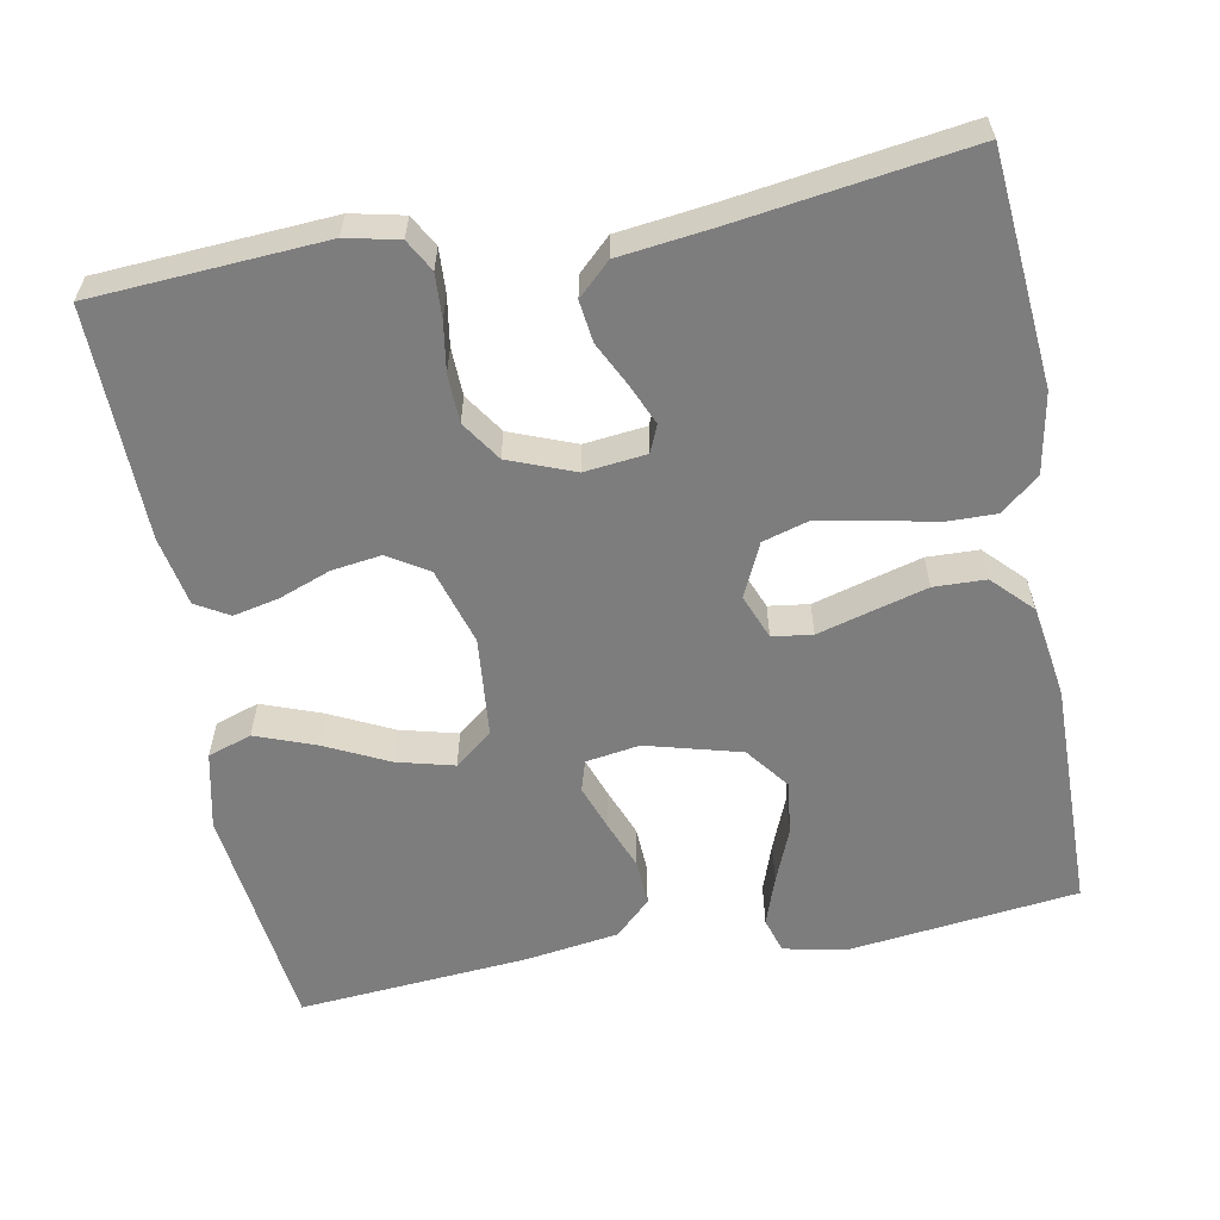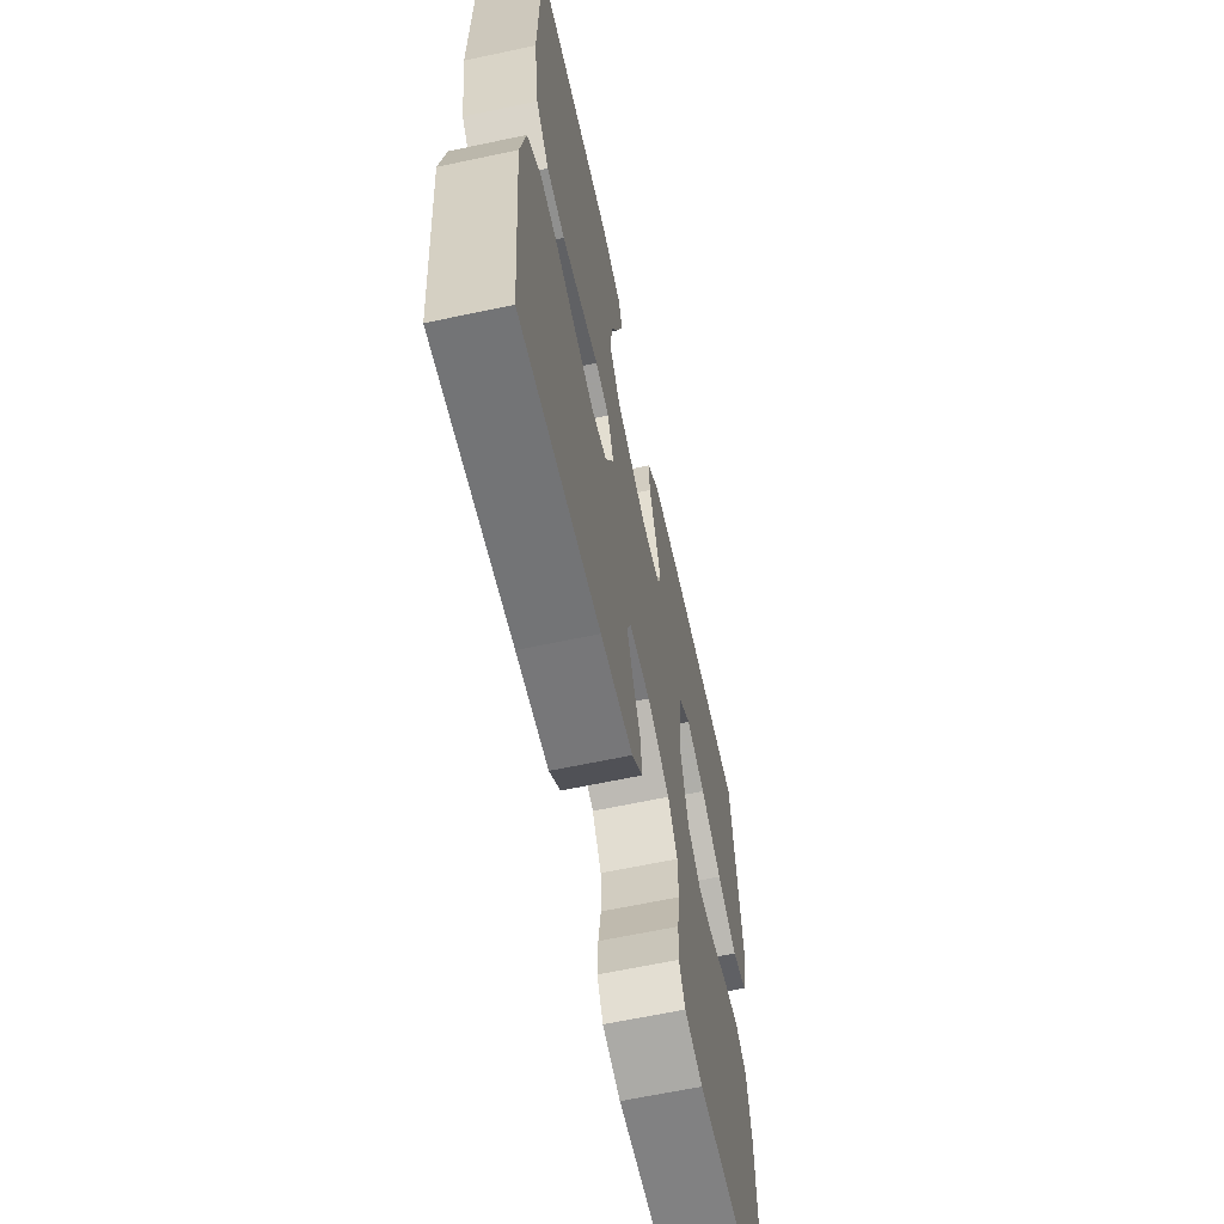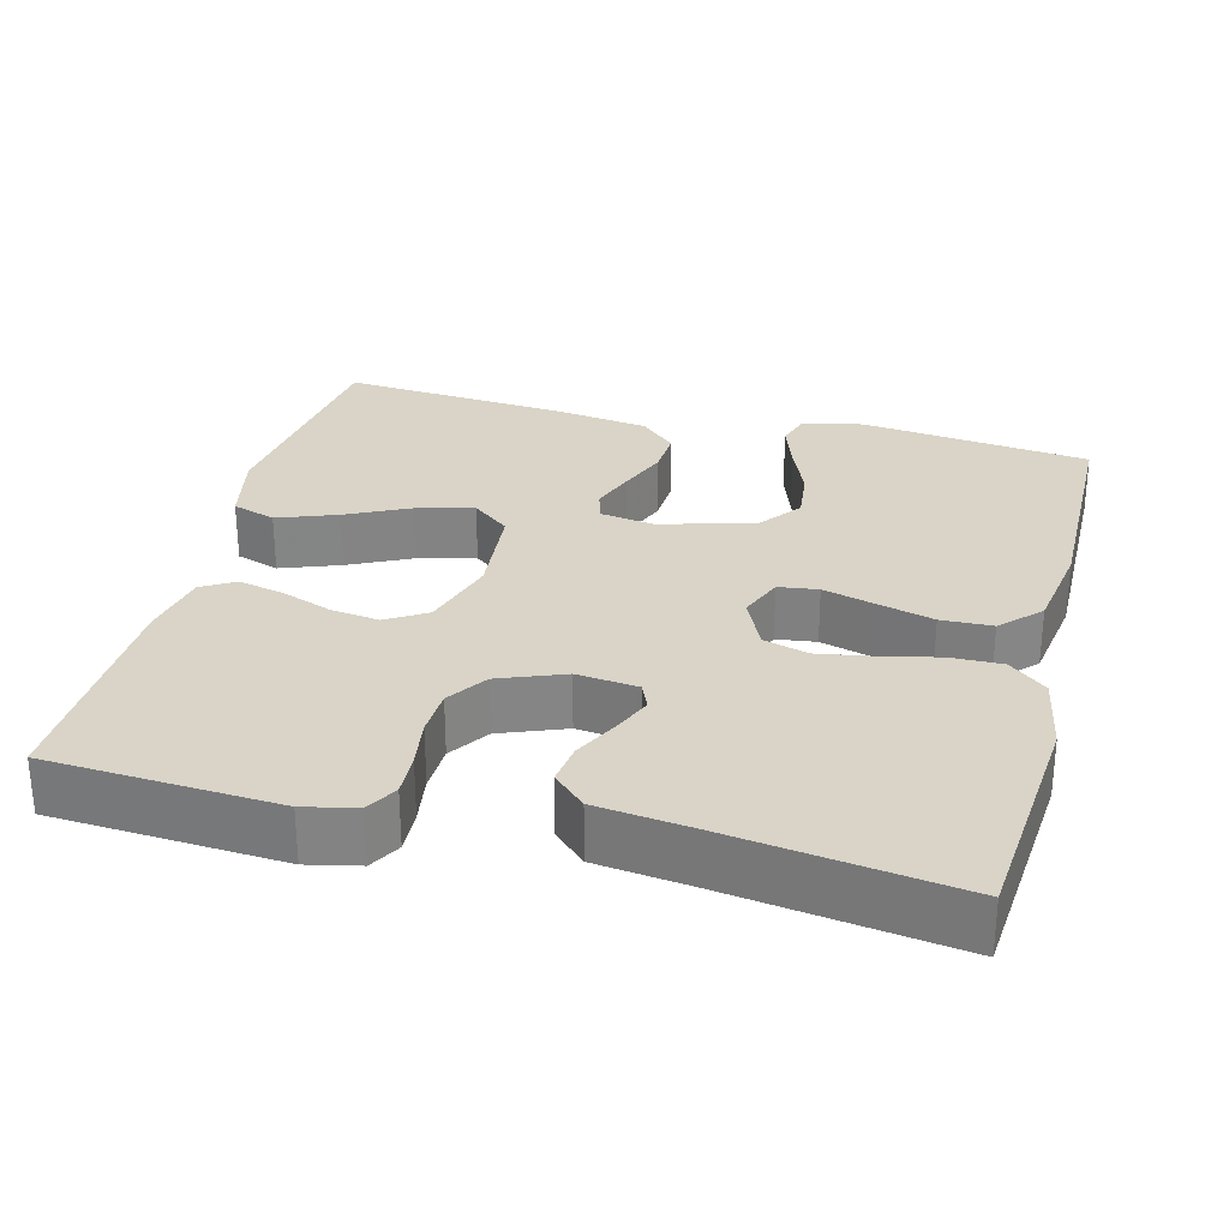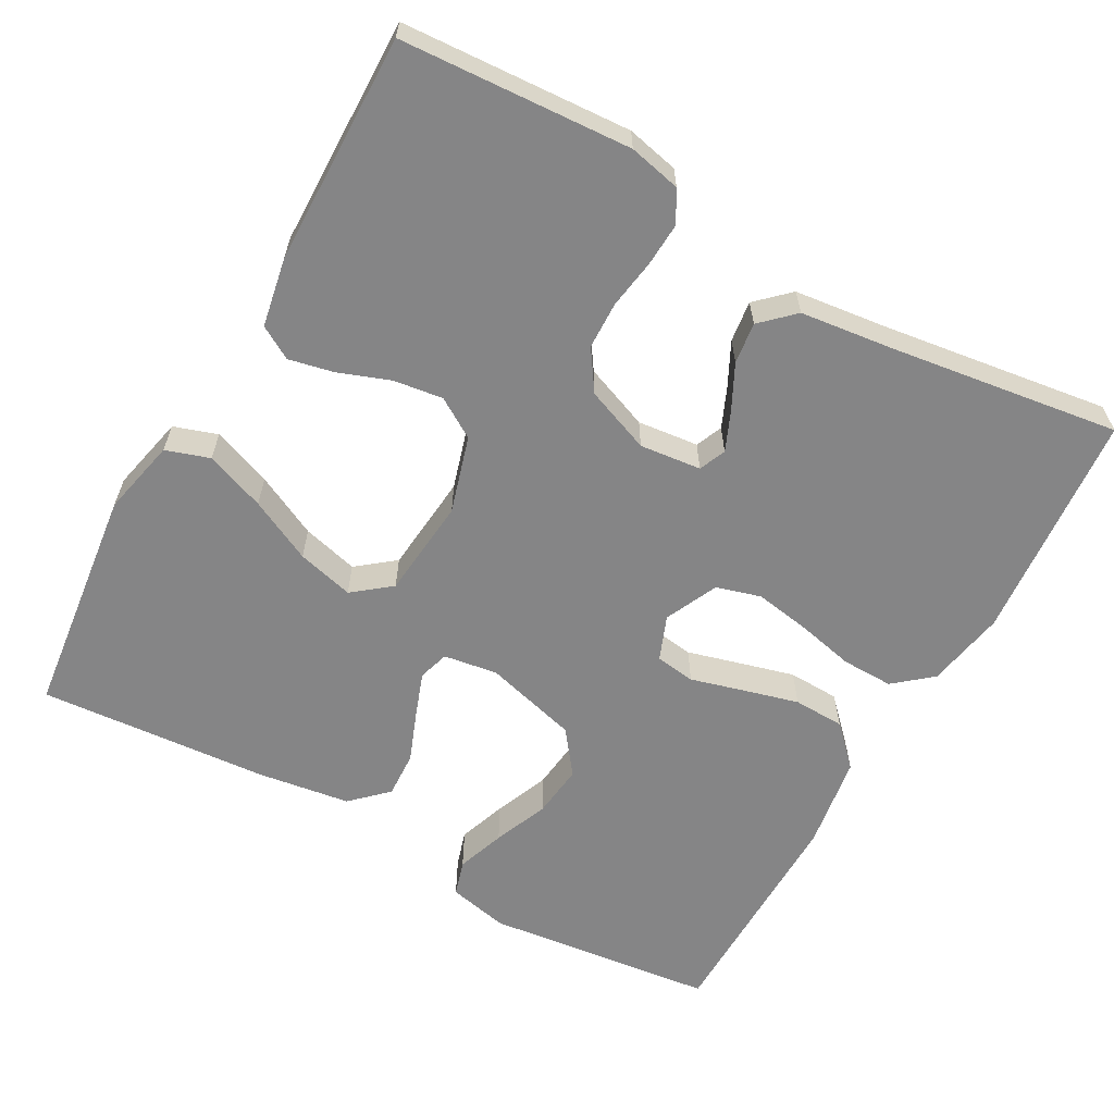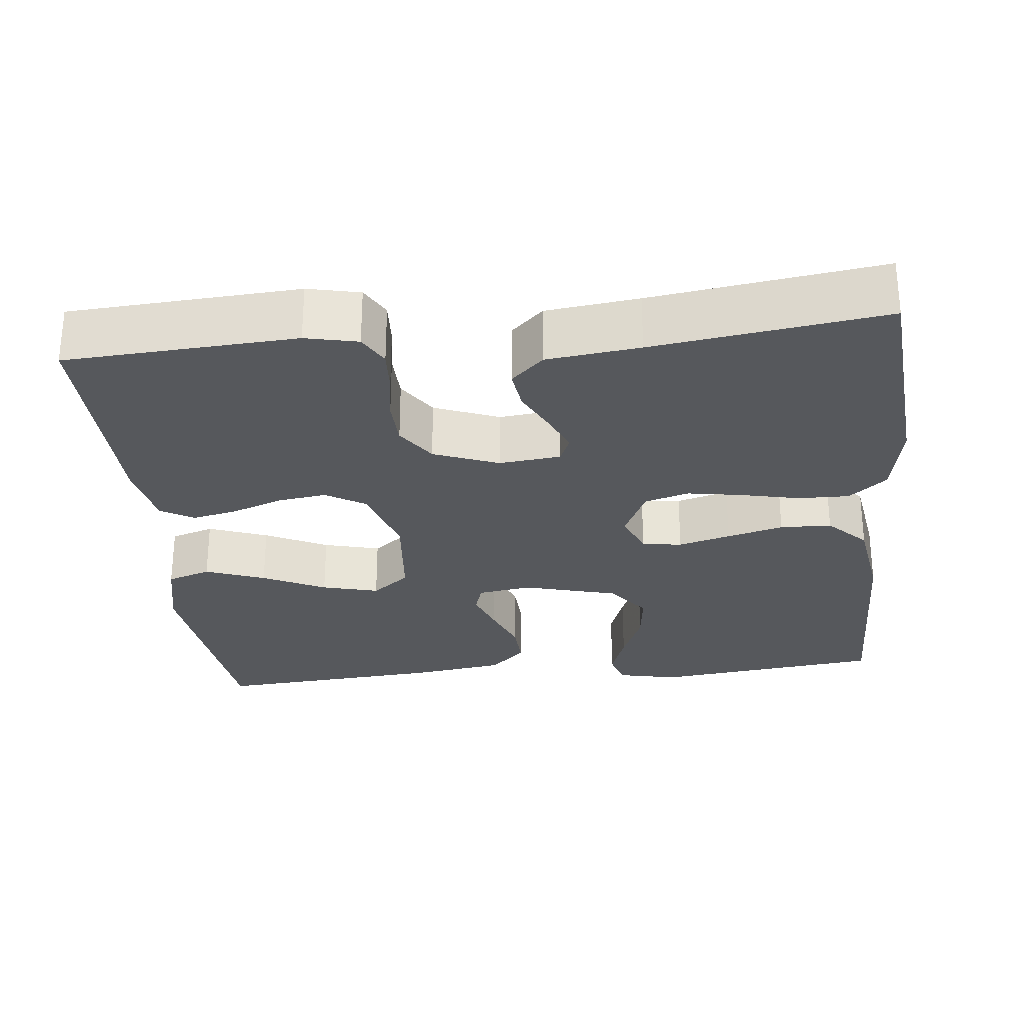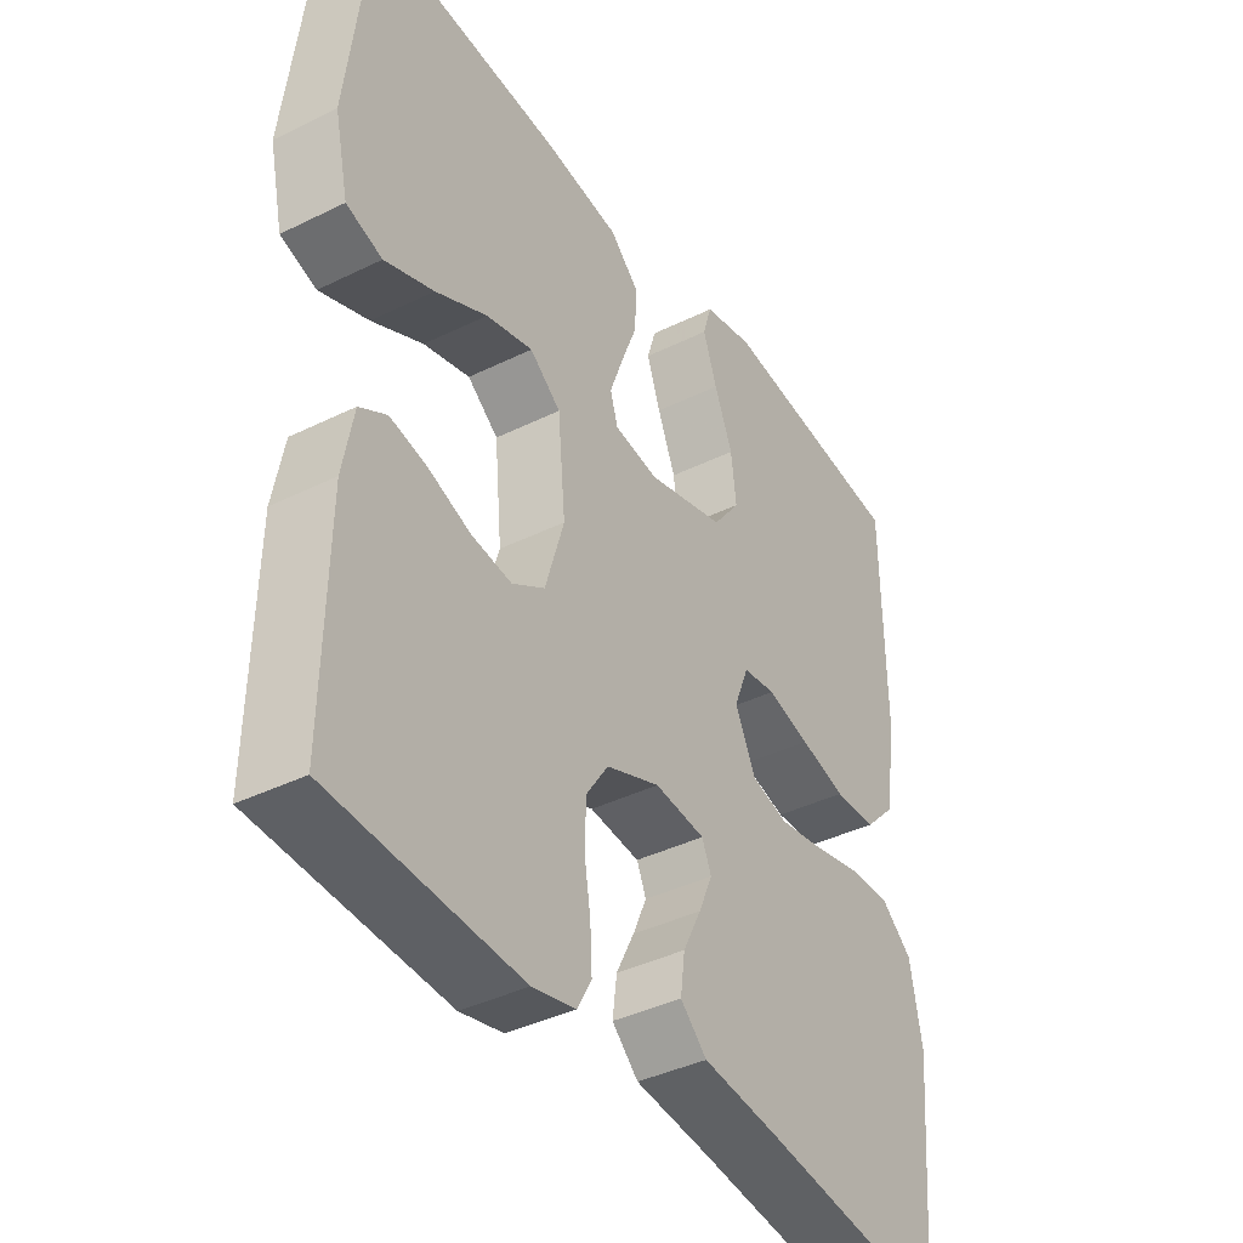
<metadata>
{"format":"obj","ext":"obj","renderer":"f3d","projection":"perspective","resolution":1024,"background":"white","views":[{"elev":-59.2,"azim":-169.4,"up":"+Y"},{"elev":-64.0,"azim":-77.9,"up":"+Z"},{"elev":28.8,"azim":-165.6,"up":"+Y"},{"elev":-61.9,"azim":150.7,"up":"+Y"},{"elev":-27.9,"azim":-174.1,"up":"+Y"},{"elev":-39.5,"azim":121.5,"up":"+Z"}]}
</metadata>
<code>
v 0.5 0.07 -0.5
v 0.2 0.07 -0.519
v 0.132 0.07 -0.504
v 0.109 0.07 -0.463
v 0.112 0.07 -0.406
v 0.122 0.07 -0.342
v 0.12 0.07 -0.28
v 0.085 0.07 -0.228
v 0 0.07 -0.195
v -0.08 0.07 -0.204
v -0.095 0.07 -0.239
v -0.073 0.07 -0.29
v -0.044 0.07 -0.348
v -0.037 0.07 -0.402
v -0.079 0.07 -0.442
v -0.2 0.07 -0.457
v -0.5 0.07 -0.5
v -0.526 0.07 -0.2
v -0.507 0.07 -0.097
v -0.458 0.07 -0.056
v -0.391 0.07 -0.057
v -0.315 0.07 -0.074
v -0.243 0.07 -0.086
v -0.185 0.07 -0.069
v -0.153 0.07 0
v -0.176 0.07 0.058
v -0.228 0.07 0.065
v -0.296 0.07 0.046
v -0.369 0.07 0.026
v -0.436 0.07 0.028
v -0.485 0.07 0.078
v -0.504 0.07 0.2
v -0.5 0.07 0.5
v -0.2 0.07 0.536
v -0.121 0.07 0.519
v -0.107 0.07 0.473
v -0.129 0.07 0.41
v -0.158 0.07 0.339
v -0.166 0.07 0.27
v -0.123 0.07 0.214
v 0 0.07 0.181
v 0.07 0.07 0.192
v 0.082 0.07 0.232
v 0.061 0.07 0.29
v 0.036 0.07 0.354
v 0.033 0.07 0.414
v 0.079 0.07 0.458
v 0.2 0.07 0.476
v 0.5 0.07 0.5
v 0.536 0.07 0.2
v 0.514 0.07 0.1
v 0.457 0.07 0.081
v 0.379 0.07 0.11
v 0.297 0.07 0.15
v 0.223 0.07 0.169
v 0.174 0.07 0.13
v 0.162 0.07 0
v 0.192 0.07 -0.1
v 0.244 0.07 -0.132
v 0.308 0.07 -0.123
v 0.375 0.07 -0.098
v 0.434 0.07 -0.085
v 0.477 0.07 -0.11
v 0.494 0.07 -0.2
v 0.5 0 -0.5
v 0.2 0 -0.519
v 0.132 0 -0.504
v 0.109 0 -0.463
v 0.112 0 -0.406
v 0.122 0 -0.342
v 0.12 0 -0.28
v 0.085 0 -0.228
v 0 0 -0.195
v -0.08 0 -0.204
v -0.095 0 -0.239
v -0.073 0 -0.29
v -0.044 0 -0.348
v -0.037 0 -0.402
v -0.079 0 -0.442
v -0.2 0 -0.457
v -0.5 0 -0.5
v -0.526 0 -0.2
v -0.507 0 -0.097
v -0.458 0 -0.056
v -0.391 0 -0.057
v -0.315 0 -0.074
v -0.243 0 -0.086
v -0.185 0 -0.069
v -0.153 0 0
v -0.176 0 0.058
v -0.228 0 0.065
v -0.296 0 0.046
v -0.369 0 0.026
v -0.436 0 0.028
v -0.485 0 0.078
v -0.504 0 0.2
v -0.5 0 0.5
v -0.2 0 0.536
v -0.121 0 0.519
v -0.107 0 0.473
v -0.129 0 0.41
v -0.158 0 0.339
v -0.166 0 0.27
v -0.123 0 0.214
v 0 0 0.181
v 0.07 0 0.192
v 0.082 0 0.232
v 0.061 0 0.29
v 0.036 0 0.354
v 0.033 0 0.414
v 0.079 0 0.458
v 0.2 0 0.476
v 0.5 0 0.5
v 0.536 0 0.2
v 0.514 0 0.1
v 0.457 0 0.081
v 0.379 0 0.11
v 0.297 0 0.15
v 0.223 0 0.169
v 0.174 0 0.13
v 0.162 0 0
v 0.192 0 -0.1
v 0.244 0 -0.132
v 0.308 0 -0.123
v 0.375 0 -0.098
v 0.434 0 -0.085
v 0.477 0 -0.11
v 0.494 0 -0.2
f 4 5 6
f 3 4 6
f 2 3 6
f 1 2 6
f 64 1 6
f 63 64 6
f 62 63 6
f 61 62 6
f 60 61 6
f 59 60 6 7
f 58 59 7 8
f 57 58 8 9
f 56 57 9 10
f 52 53 54
f 51 52 54
f 50 51 54
f 49 50 54
f 48 49 54
f 47 48 54
f 46 47 54
f 45 46 54
f 44 45 54
f 43 44 54 55
f 42 43 55 56
f 36 37 38
f 35 36 38
f 34 35 38
f 33 34 38
f 32 33 38
f 31 32 38
f 30 31 38
f 29 30 38
f 28 29 38
f 27 28 38 39
f 26 27 39 40
f 20 21 22
f 19 20 22
f 18 19 22
f 17 18 22
f 16 17 22
f 16 22 23
f 15 16 23
f 14 15 23
f 13 14 23
f 12 13 23
f 11 12 23 24
f 41 42 56 10
f 25 26 40 41
f 24 25 41
f 11 24 41
f 10 11 41
f 70 69 68
f 70 68 67
f 70 67 66
f 70 66 65
f 70 65 128
f 70 128 127
f 70 127 126
f 70 126 125
f 70 125 124
f 71 70 124 123
f 72 71 123 122
f 73 72 122 121
f 74 73 121 120
f 118 117 116
f 118 116 115
f 118 115 114
f 118 114 113
f 118 113 112
f 118 112 111
f 118 111 110
f 118 110 109
f 118 109 108
f 119 118 108 107
f 120 119 107 106
f 102 101 100
f 102 100 99
f 102 99 98
f 102 98 97
f 102 97 96
f 102 96 95
f 102 95 94
f 102 94 93
f 102 93 92
f 103 102 92 91
f 104 103 91 90
f 86 85 84
f 86 84 83
f 86 83 82
f 86 82 81
f 86 81 80
f 87 86 80
f 87 80 79
f 87 79 78
f 87 78 77
f 87 77 76
f 88 87 76 75
f 74 120 106 105
f 105 104 90 89
f 105 89 88
f 105 88 75
f 105 75 74
f 1 65 66 2
f 2 66 67 3
f 3 67 68 4
f 4 68 69 5
f 5 69 70 6
f 6 70 71 7
f 7 71 72 8
f 8 72 73 9
f 9 73 74 10
f 10 74 75 11
f 11 75 76 12
f 12 76 77 13
f 13 77 78 14
f 14 78 79 15
f 15 79 80 16
f 16 80 81 17
f 17 81 82 18
f 18 82 83 19
f 19 83 84 20
f 20 84 85 21
f 21 85 86 22
f 22 86 87 23
f 23 87 88 24
f 24 88 89 25
f 25 89 90 26
f 26 90 91 27
f 27 91 92 28
f 28 92 93 29
f 29 93 94 30
f 30 94 95 31
f 31 95 96 32
f 32 96 97 33
f 33 97 98 34
f 34 98 99 35
f 35 99 100 36
f 36 100 101 37
f 37 101 102 38
f 38 102 103 39
f 39 103 104 40
f 40 104 105 41
f 41 105 106 42
f 42 106 107 43
f 43 107 108 44
f 44 108 109 45
f 45 109 110 46
f 46 110 111 47
f 47 111 112 48
f 48 112 113 49
f 49 113 114 50
f 50 114 115 51
f 51 115 116 52
f 52 116 117 53
f 53 117 118 54
f 54 118 119 55
f 55 119 120 56
f 56 120 121 57
f 57 121 122 58
f 58 122 123 59
f 59 123 124 60
f 60 124 125 61
f 61 125 126 62
f 62 126 127 63
f 63 127 128 64
f 64 128 65 1

</code>
